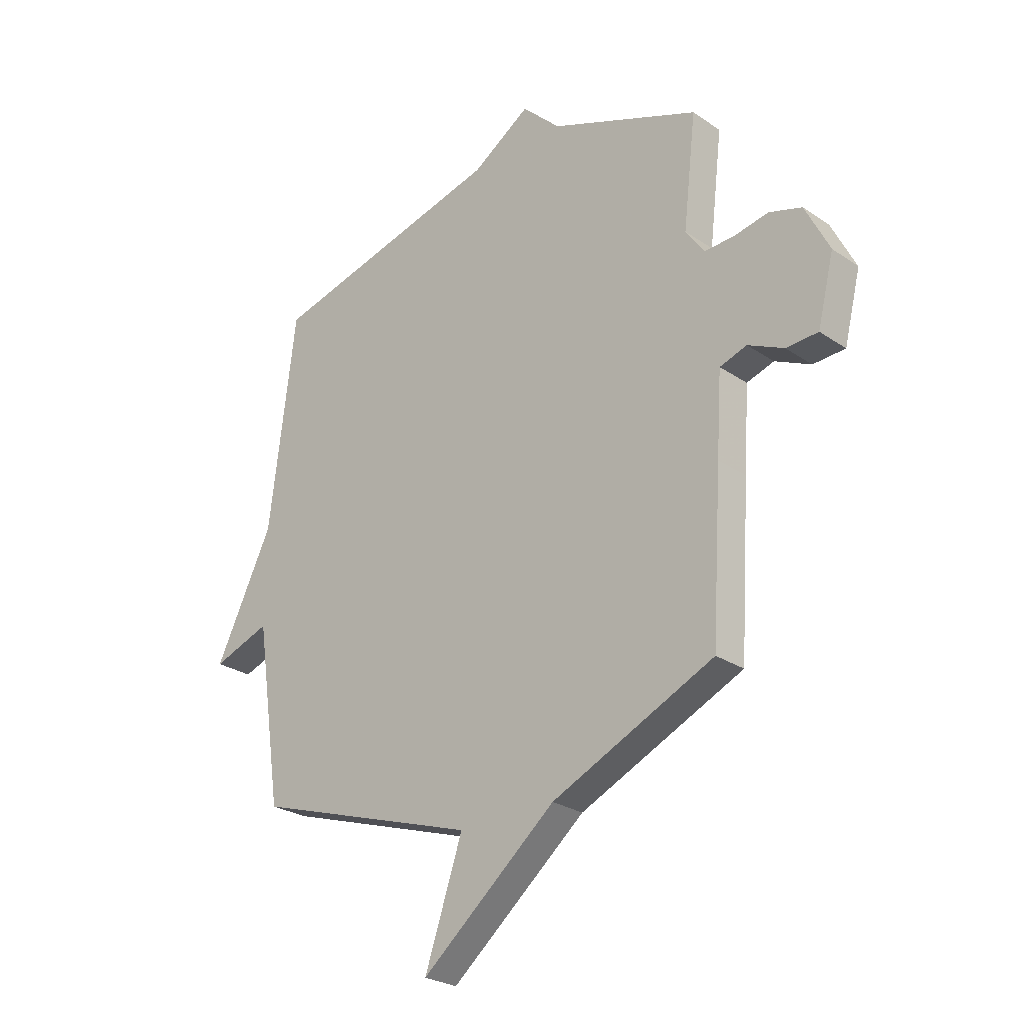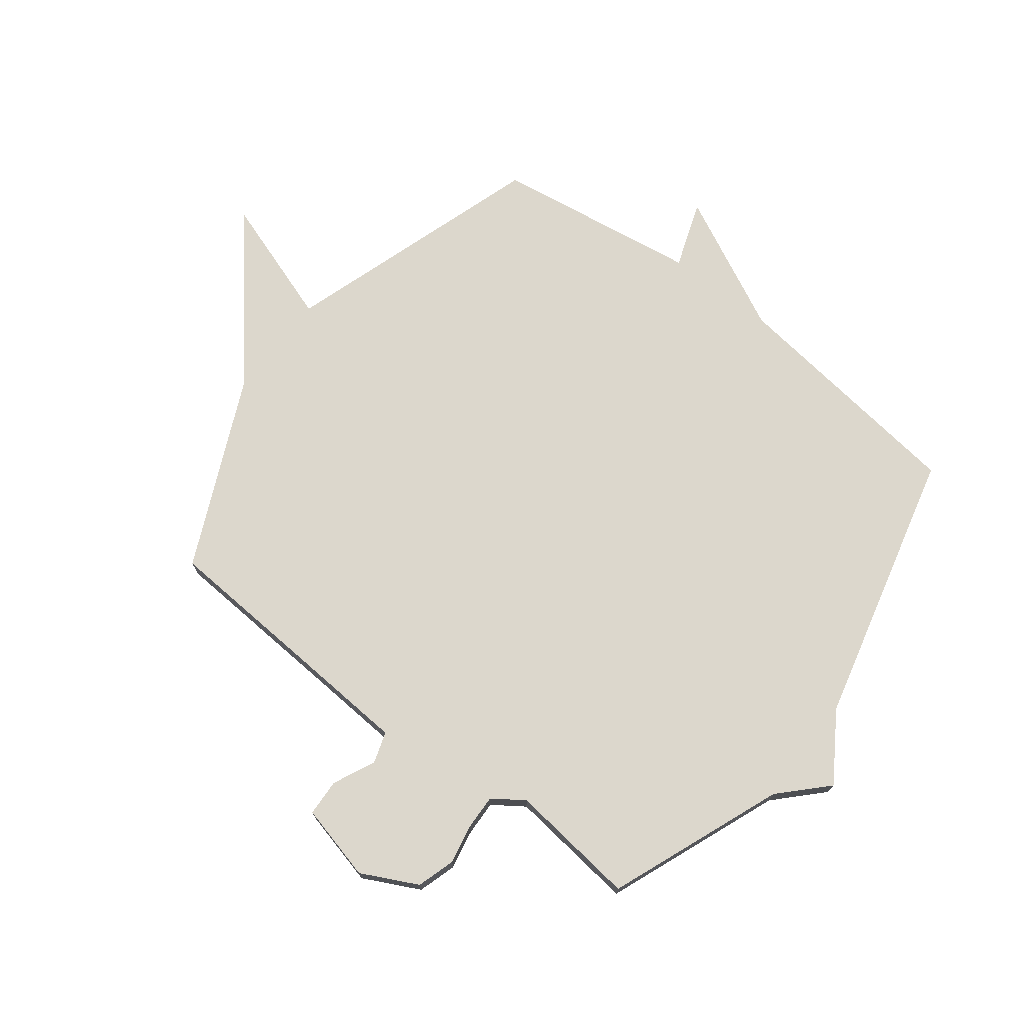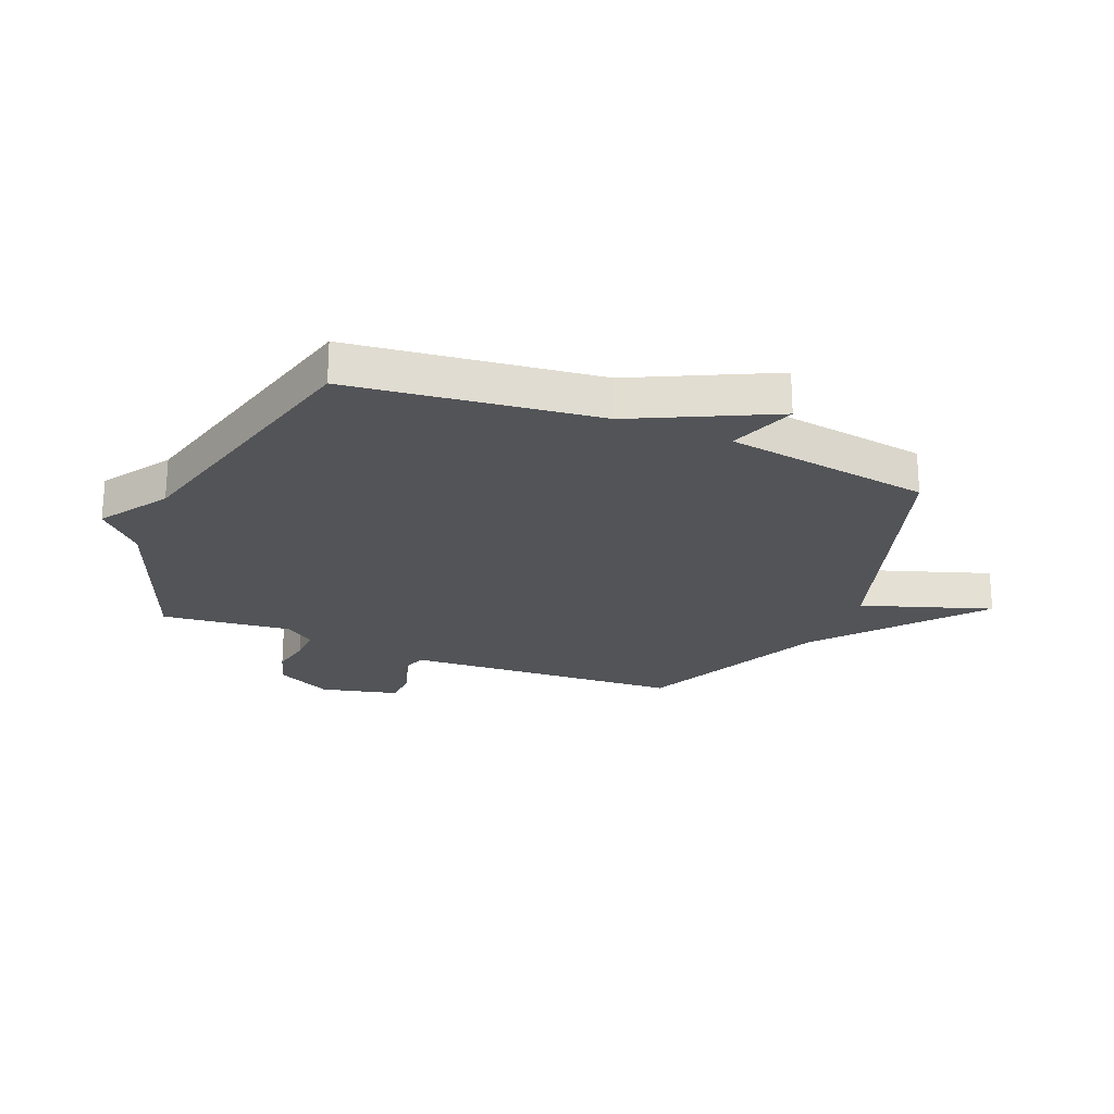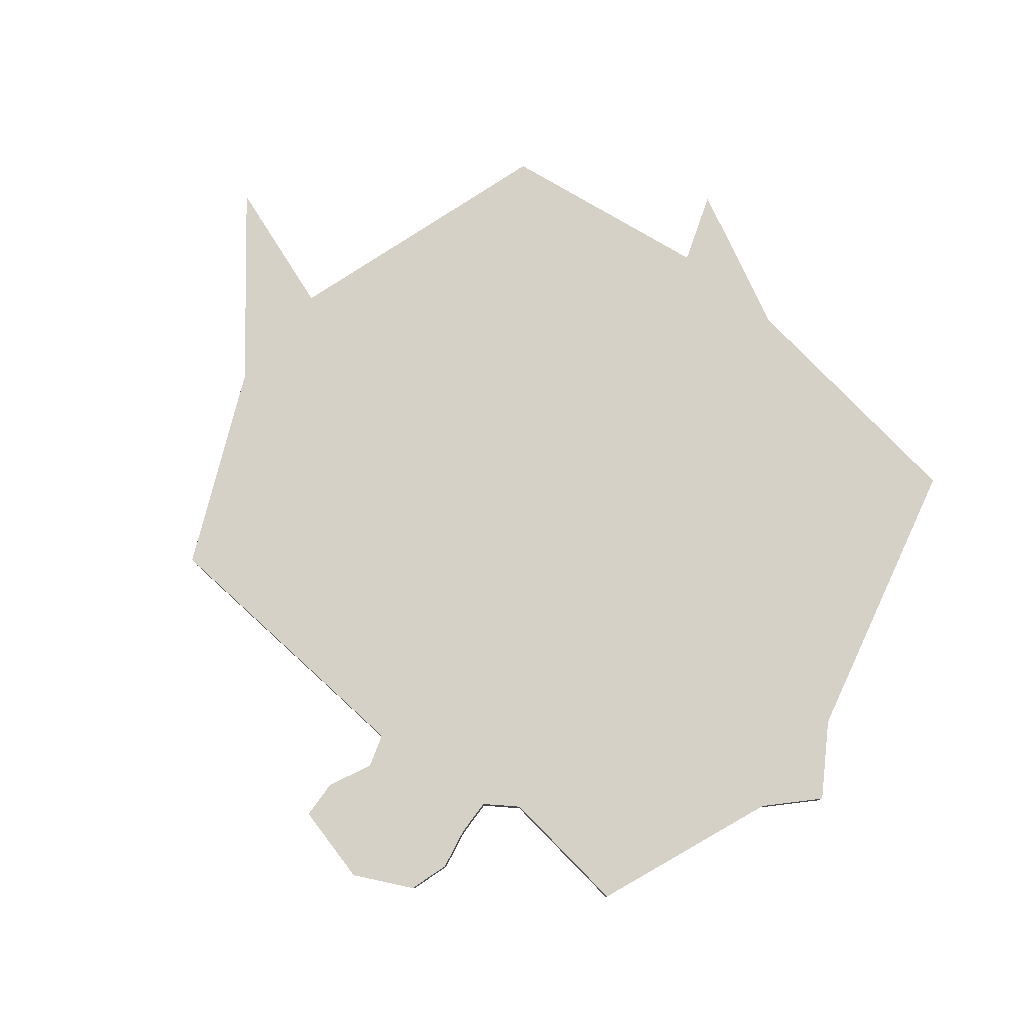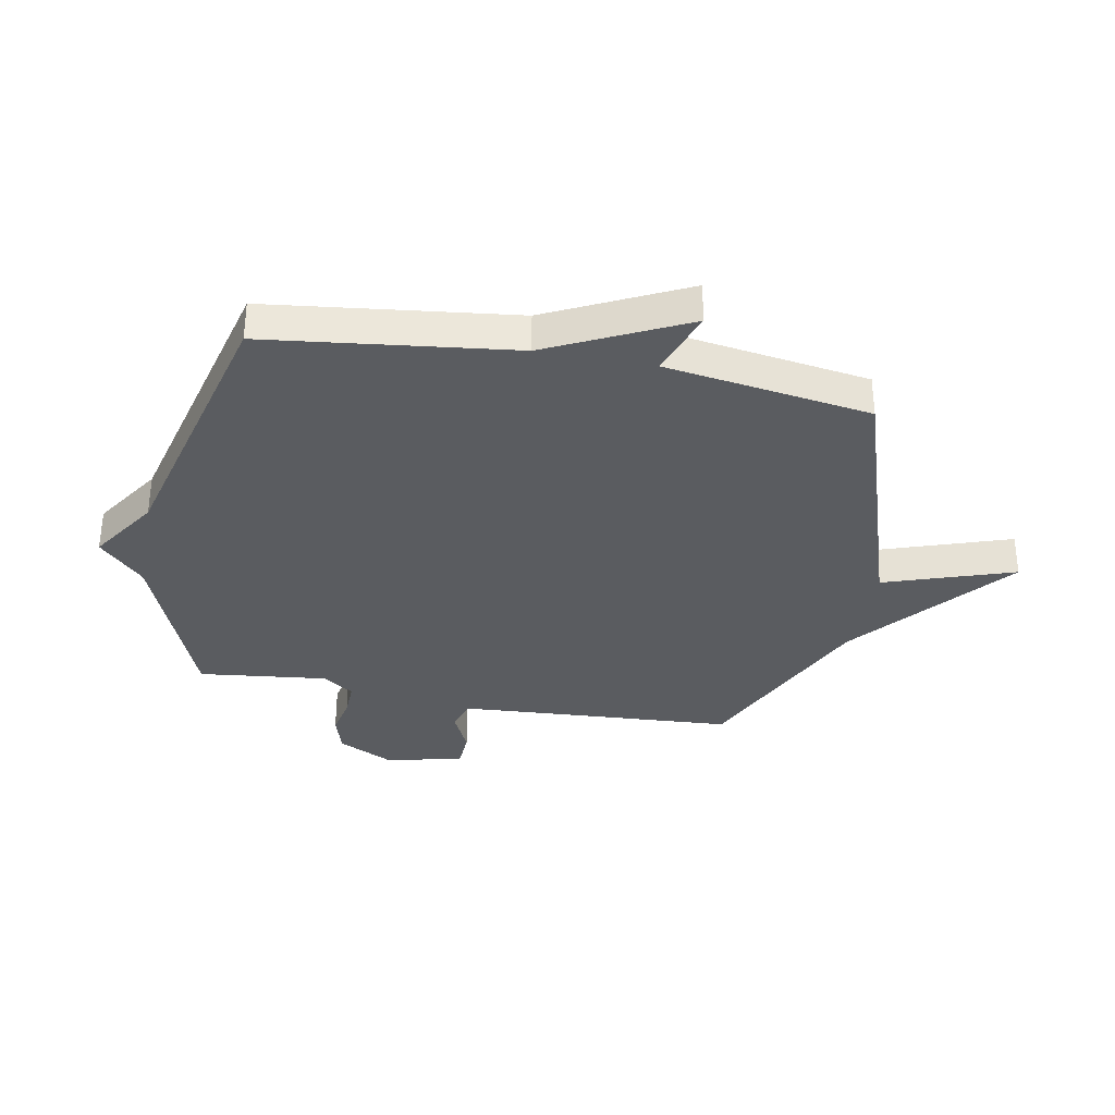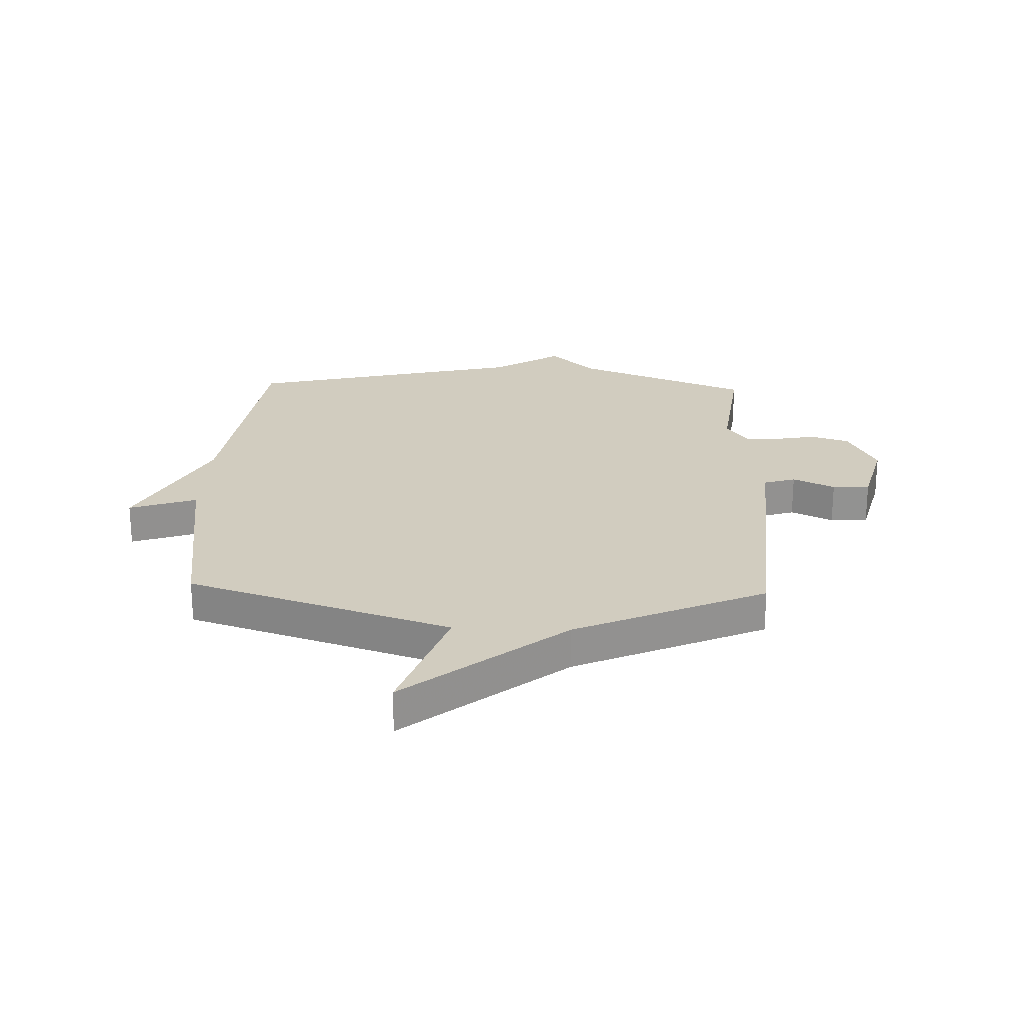
<metadata>
{"format":"obj","ext":"obj","renderer":"f3d","projection":"perspective","resolution":1024,"background":"white","views":[{"elev":-26.3,"azim":-136.8,"up":"+Z"},{"elev":72.9,"azim":-52.5,"up":"+Y"},{"elev":-23.2,"azim":67.5,"up":"+Y"},{"elev":79.7,"azim":-51.2,"up":"+Y"},{"elev":-34.1,"azim":79.2,"up":"+Y"},{"elev":23.8,"azim":-177.8,"up":"+Y"}]}
</metadata>
<code>
v -0.5 0.07 -0.5
v -0.521 0.07 -0.174
v -0.532 0.07 -0.01
v -0.588 0.07 0.008
v -0.662 0.07 -0.027
v -0.728 0.07 -0.024
v -0.762 0.07 0.112
v -0.712 0.07 0.212
v -0.644 0.07 0.233
v -0.573 0.07 0.219
v -0.511 0.07 0.217
v -0.473 0.07 0.272
v -0.5 0.07 0.5
v -0.19 0.07 0.622
v -0.11 0.07 0.7
v 0.01 0.07 0.622
v 0.5 0.07 0.5
v 0.554 0.07 0.064
v 0.673 0.07 -0.178
v 0.554 0.07 -0.136
v 0.5 0.07 -0.5
v 0.035 0.07 -0.652
v 0.113 0.07 -0.881
v -0.165 0.07 -0.652
v -0.5 0 -0.5
v -0.521 0 -0.174
v -0.532 0 -0.01
v -0.588 0 0.008
v -0.662 0 -0.027
v -0.728 0 -0.024
v -0.762 0 0.112
v -0.712 0 0.212
v -0.644 0 0.233
v -0.573 0 0.219
v -0.511 0 0.217
v -0.473 0 0.272
v -0.5 0 0.5
v -0.19 0 0.622
v -0.11 0 0.7
v 0.01 0 0.622
v 0.5 0 0.5
v 0.554 0 0.064
v 0.673 0 -0.178
v 0.554 0 -0.136
v 0.5 0 -0.5
v 0.035 0 -0.652
v 0.113 0 -0.881
v -0.165 0 -0.652
f 22 23 24
f 24 1 2
f 22 24 2
f 21 22 2
f 20 21 2
f 18 19 20
f 20 2 3
f 18 20 3
f 17 18 3
f 16 17 3
f 16 3 4
f 15 16 4
f 14 15 4
f 12 13 14
f 14 4 5
f 12 14 5
f 11 12 5
f 6 7 8
f 5 6 8
f 11 5 8
f 10 11 8
f 8 9 10
f 48 47 46
f 26 25 48
f 26 48 46
f 26 46 45
f 26 45 44
f 44 43 42
f 27 26 44
f 27 44 42
f 27 42 41
f 27 41 40
f 28 27 40
f 28 40 39
f 28 39 38
f 38 37 36
f 29 28 38
f 29 38 36
f 29 36 35
f 32 31 30
f 32 30 29
f 32 29 35
f 32 35 34
f 34 33 32
f 1 25 26 2
f 2 26 27 3
f 3 27 28 4
f 4 28 29 5
f 5 29 30 6
f 6 30 31 7
f 7 31 32 8
f 8 32 33 9
f 9 33 34 10
f 10 34 35 11
f 11 35 36 12
f 12 36 37 13
f 13 37 38 14
f 14 38 39 15
f 15 39 40 16
f 16 40 41 17
f 17 41 42 18
f 18 42 43 19
f 19 43 44 20
f 20 44 45 21
f 21 45 46 22
f 22 46 47 23
f 23 47 48 24
f 24 48 25 1

</code>
